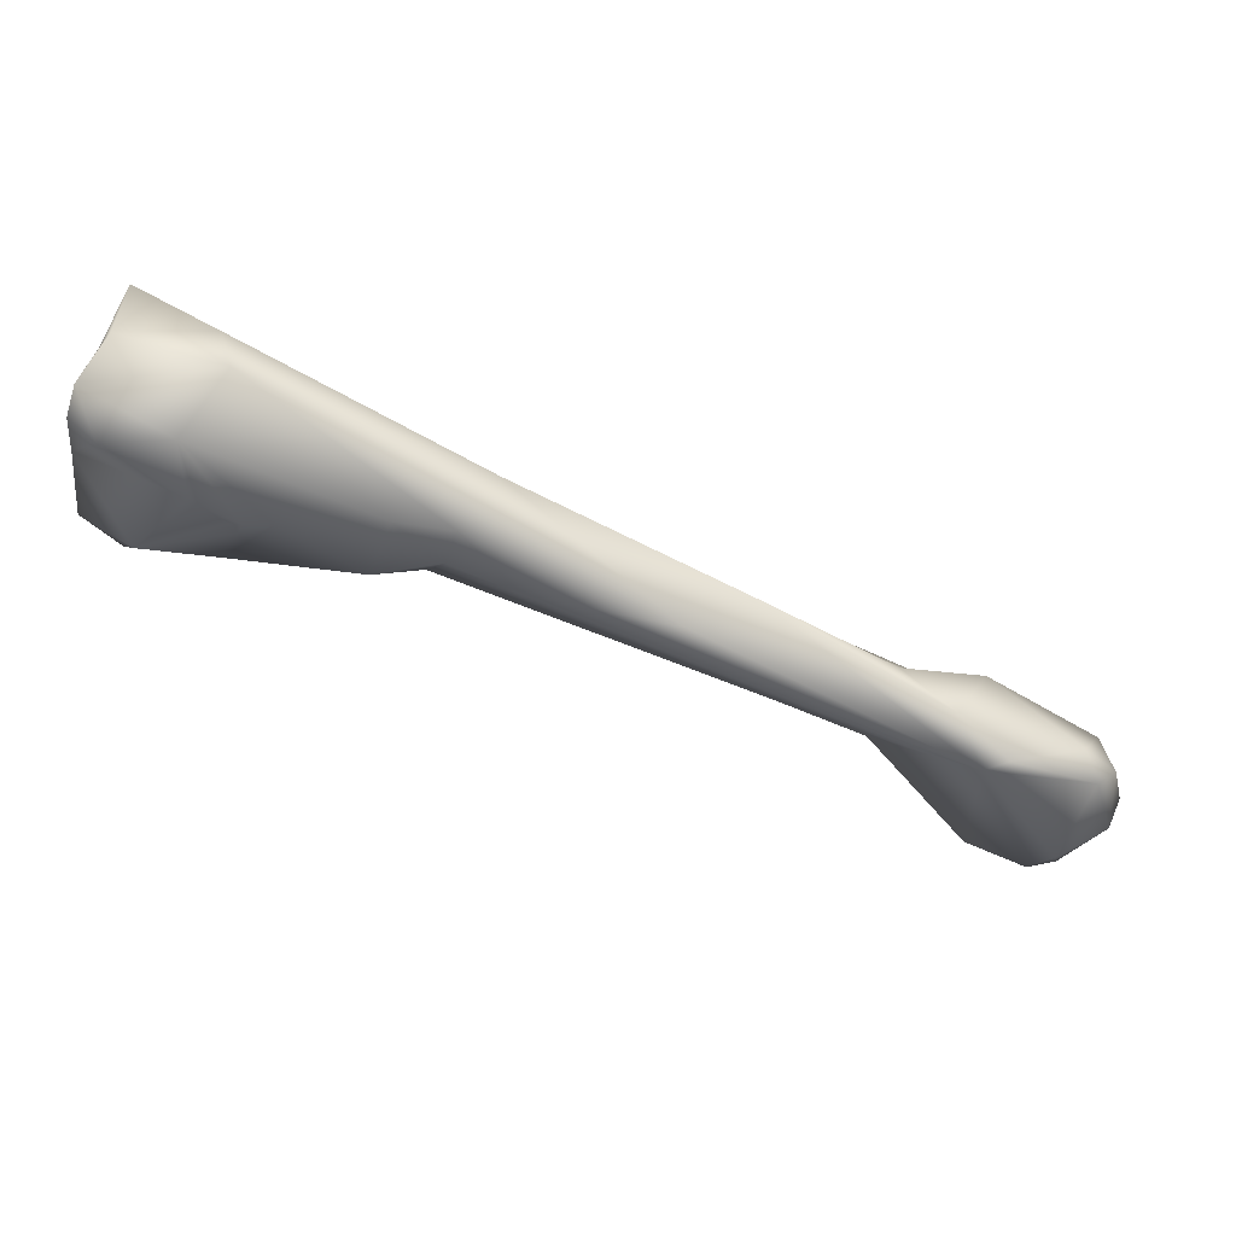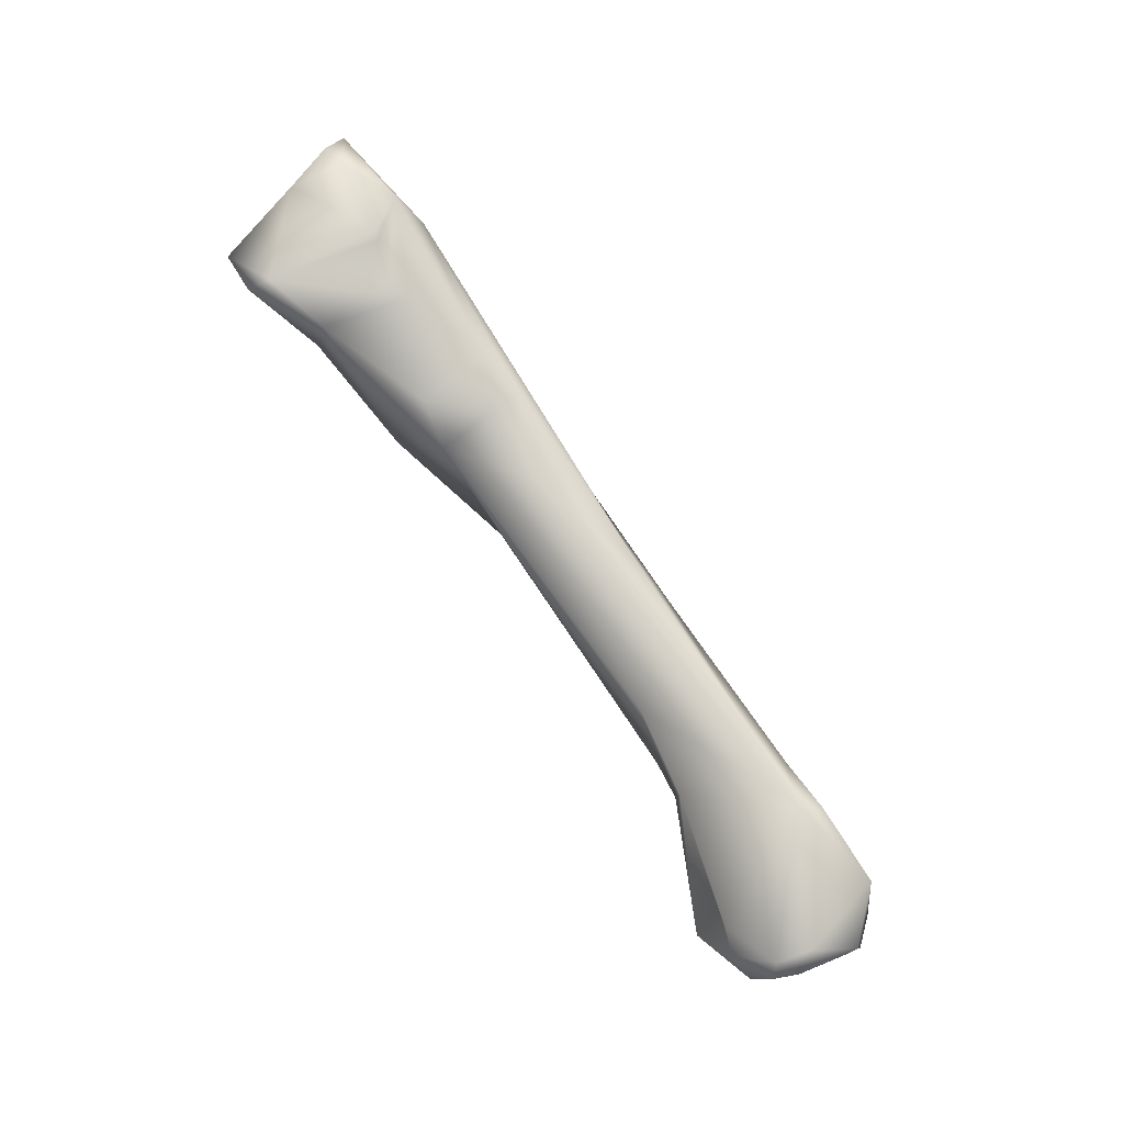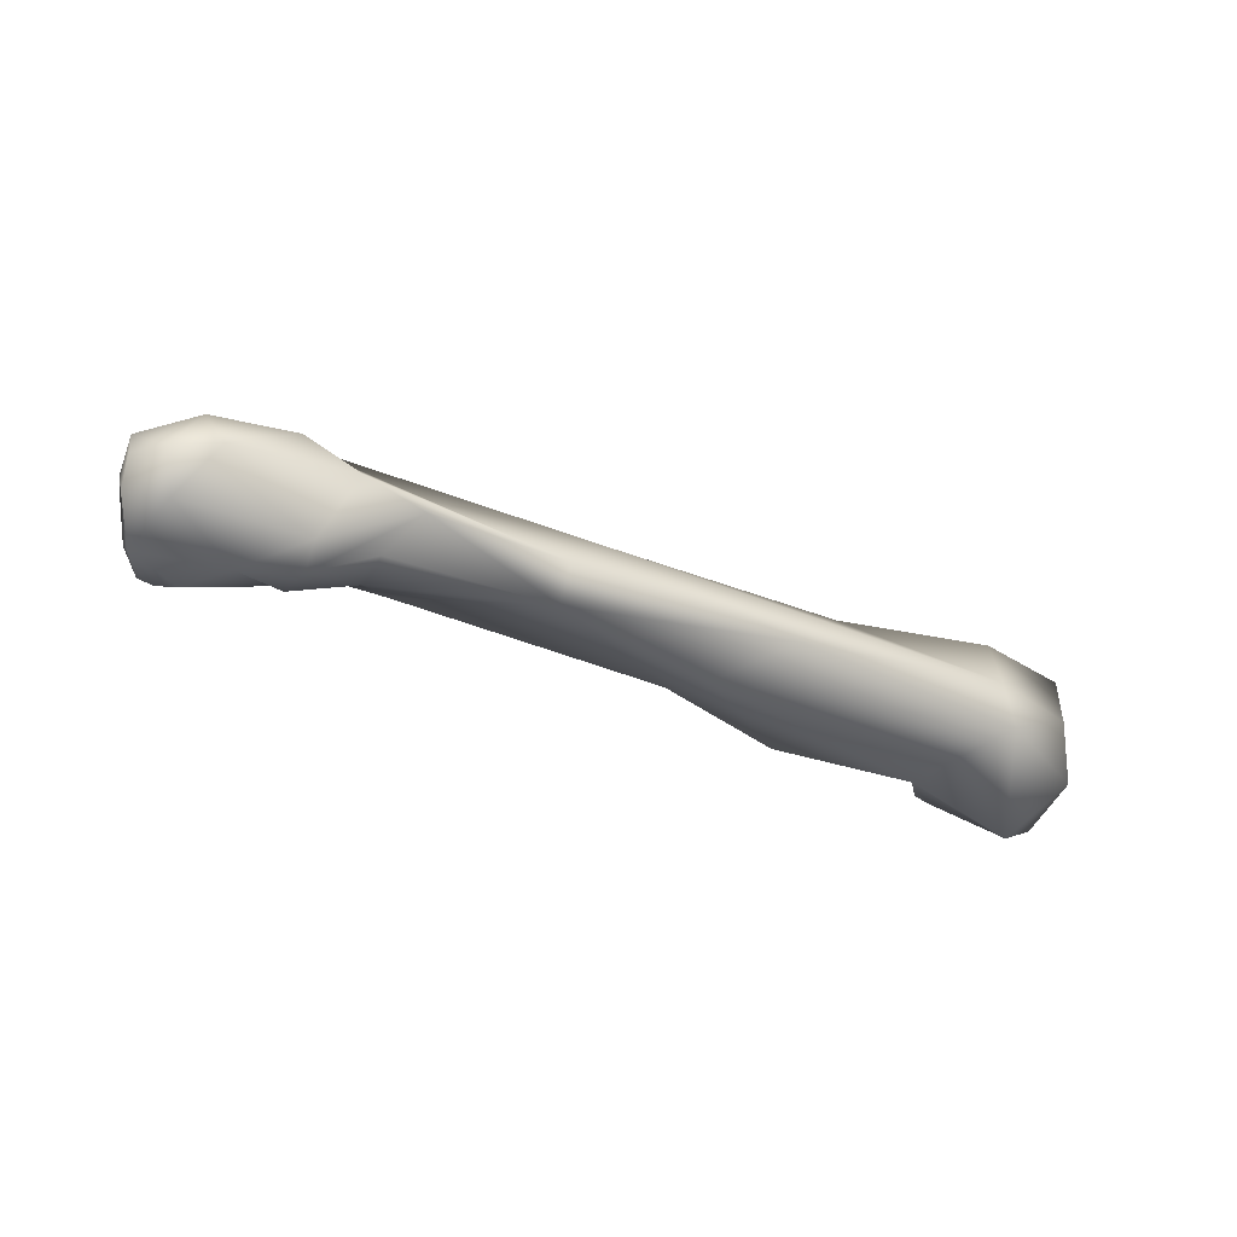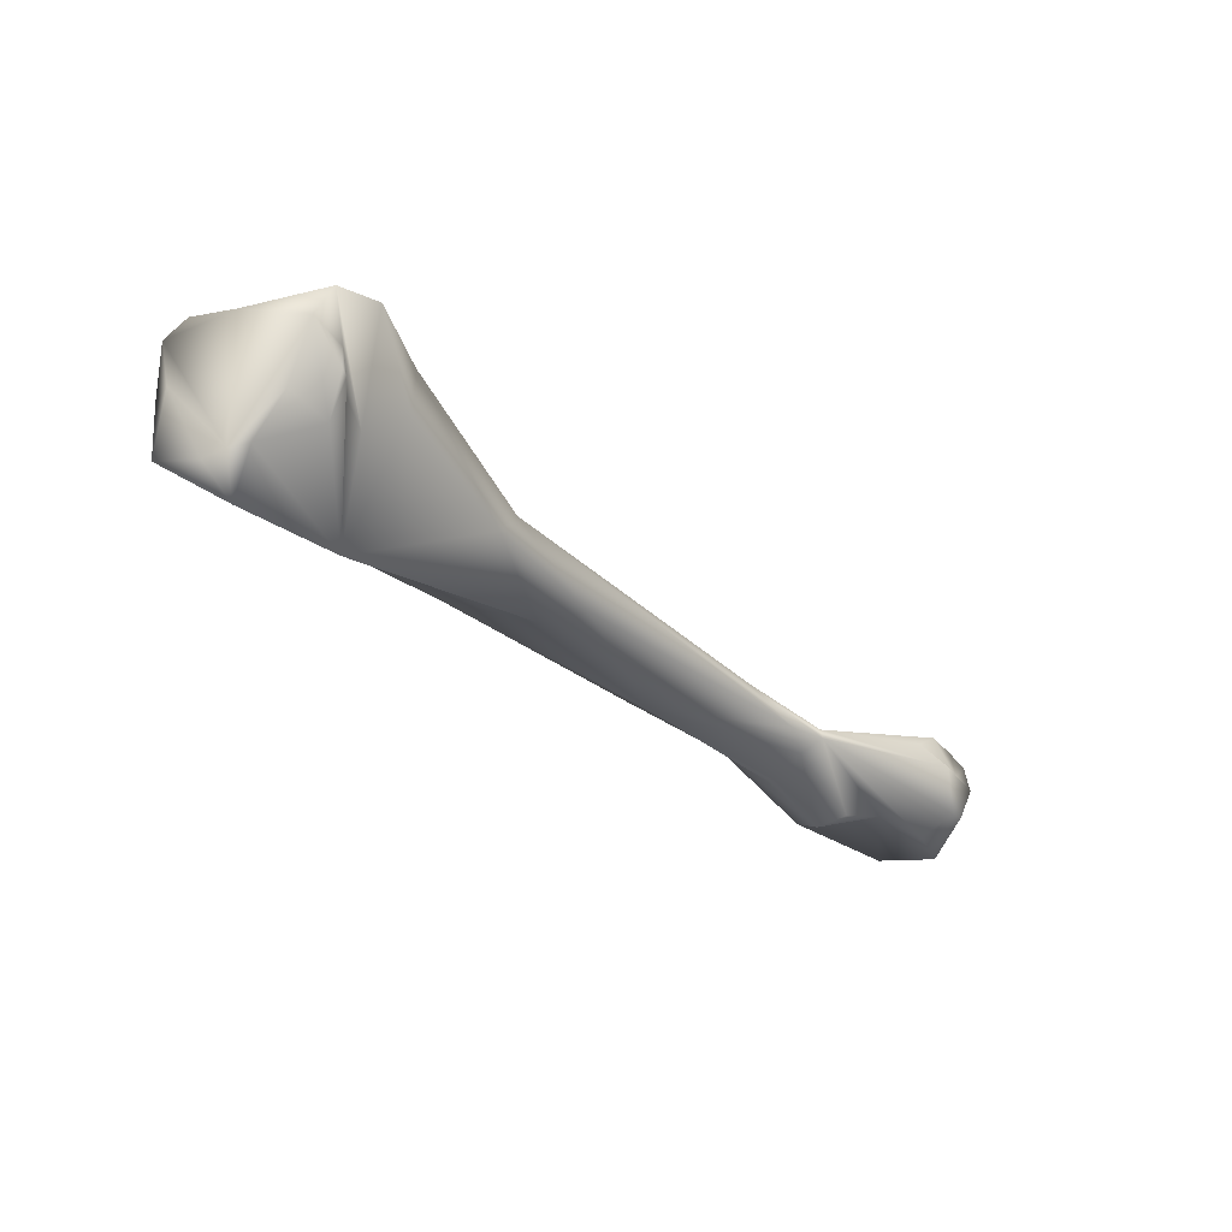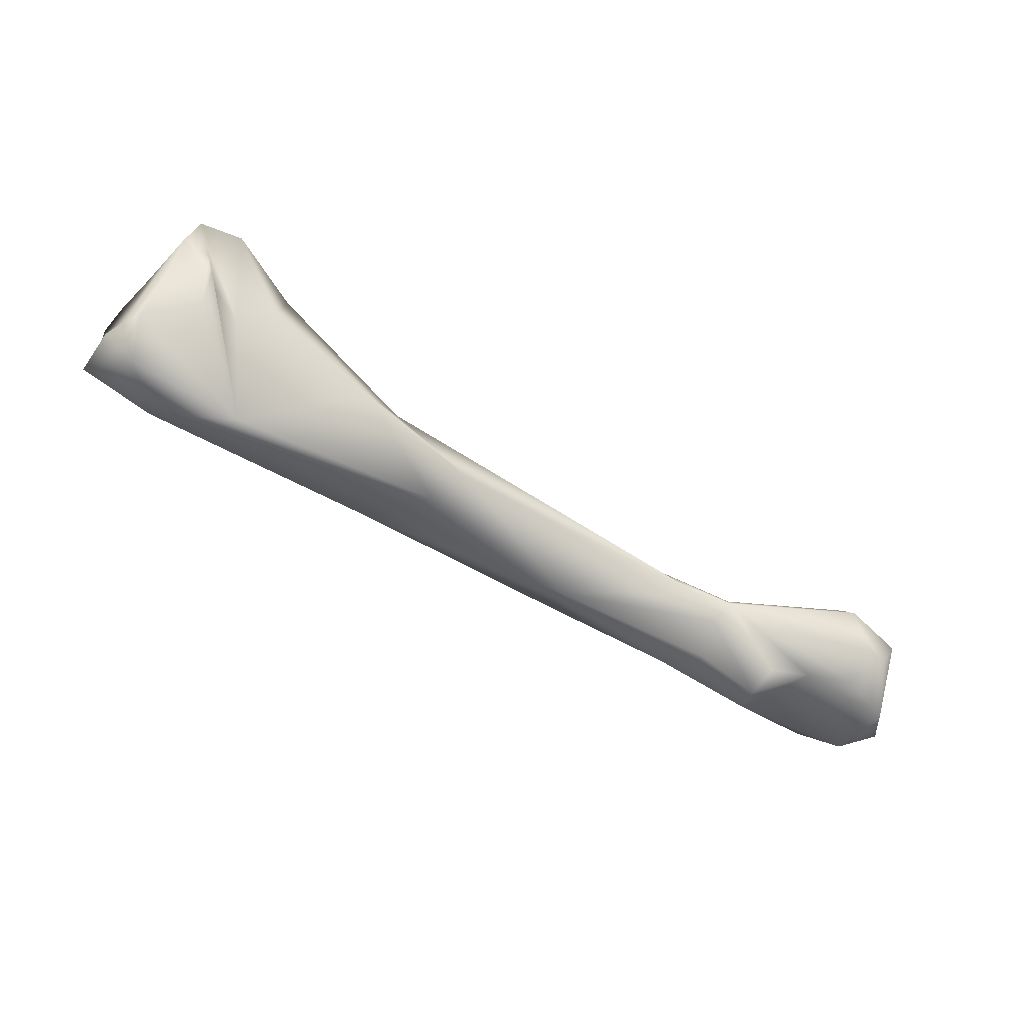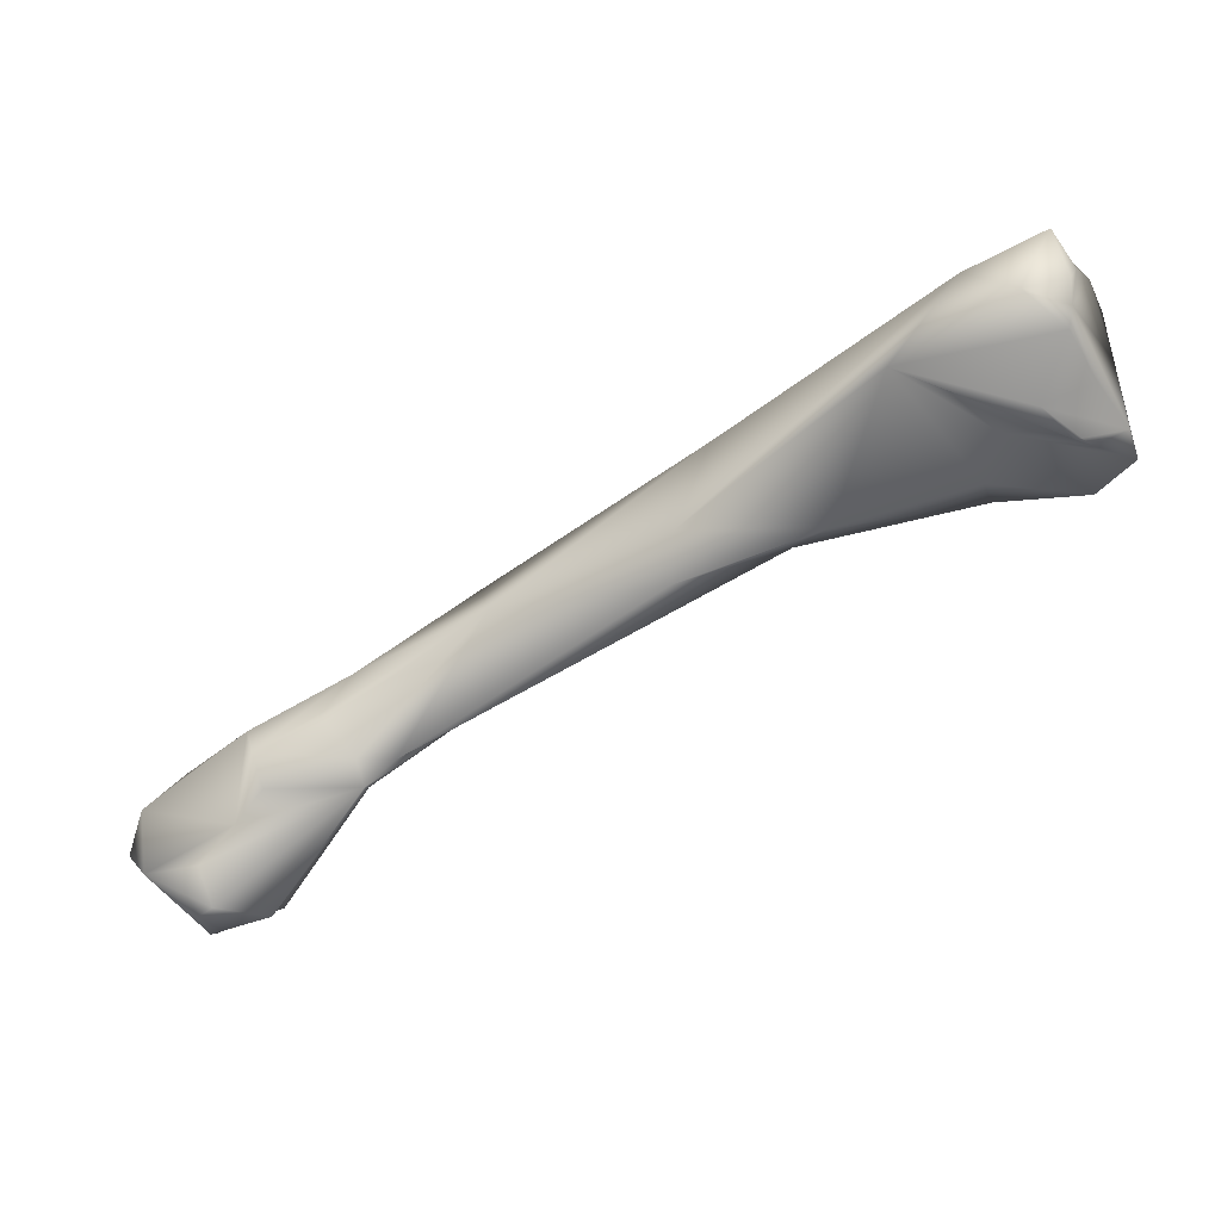
<metadata>
{"format":"obj","ext":"obj","renderer":"f3d","projection":"perspective","resolution":1024,"background":"white","views":[{"elev":51.2,"azim":16.1,"up":"+Y"},{"elev":73.3,"azim":30.6,"up":"+Z"},{"elev":-42.1,"azim":124.3,"up":"+Z"},{"elev":-28.0,"azim":-71.7,"up":"+Z"},{"elev":-60.4,"azim":-53.5,"up":"+Z"},{"elev":-17.5,"azim":-151.1,"up":"+Y"}]}
</metadata>
<code>
v 0.1622 0.00335 -0.000344
v 0.1624 0.003563 0.000525
v 0.169 -0.005142 -0.001087
v 0.1595 0.005029 -0.000376
v 0.1564 0.007591 0.002322
v 0.1722 -0.002036 -0.005412
v 0.1704 0.000896 -0.003971
v 0.1721 -0.004697 -0.003791
v 0.1675 0.002933 -0.004769
v 0.1623 0.005199 -0.001338
v 0.1695 -0.002939 0.001459
v 0.1708 0.006998 0.003694
v 0.1705 -0.003892 0.002303
v 0.1742 -0.005947 -0.001135
v 0.1732 -0.005167 -0.003709
v 0.1722 -0.005194 -0.000587
v 0.1522 0.01461 -0.000566
v 0.1391 0.01476 0.001083
v 0.1321 0.01756 0.005487
v 0.1393 0.0186 0.00657
v 0.1768 -0.002213 -0.005555
v 0.1782 0.002655 -0.004582
v 0.1683 0.005548 -0.005091
v 0.1696 0.007425 -0.004068
v 0.164 0.00772 -0.002558
v 0.1539 0.01677 0.001117
v 0.1684 0.009942 0.001559
v 0.1726 0.00791 0.00308
v 0.1787 0.005147 0.001218
v 0.1771 -0.002223 0.002965
v 0.1753 -0.004385 0.002877
v 0.15 0.01738 0.005293
v 0.1758 -0.005328 0.001593
v 0.1772 -0.004097 0.001979
v 0.1645 0.008645 -0.002184
v 0.164 0.01194 0.000438
v 0.1384 0.01832 0.000425
v 0.1366 0.02493 0.002335
v 0.1277 0.01707 0.001765
v 0.1345 0.02172 0.007864
v 0.1196 0.02009 0.01022
v 0.1293 0.01939 0.008365
v 0.1352 0.02427 0.007081
v 0.1798 -0.00031 -0.003679
v 0.1798 0.003222 -0.001514
v 0.1774 0.005975 -0.000838
v 0.1802 4.4e-05 0.001038
v 0.1203 0.03364 0.005689
v 0.1184 0.0334 0.002634
v 0.122 0.02586 -0.001667
v 0.1186 0.01981 0.005849
v 0.1312 0.02528 0.008312
v 0.1128 0.0196 0.01074
v 0.1142 0.02091 0.01167
v 0.1217 0.02425 0.01115
v 0.1243 0.02554 0.01091
v 0.1805 0.000582 -0.00132
v 0.1188 0.0323 0.01127
v 0.1122 0.03489 0.0108
v 0.1127 0.03518 0.006268
v 0.1127 0.02888 -0.002506
v 0.1117 0.03431 0.001092
v 0.1167 0.02238 0.00397
v 0.1135 0.02225 0.005113
v 0.1136 0.0231 0.002845
v 0.1123 0.02146 0.00513
v 0.1106 0.02677 0.000346
v 0.1097 0.02132 0.01029
v 0.1212 0.02505 0.01116
v 0.12 0.02786 0.01236
v 0.1195 0.0285 0.01261
v 0.111 0.02886 0.01118
v 0.1224 0.02566 0.01148
v 0.1141 0.03221 0.01283
v 0.1103 0.02828 0.000126
v 0.1118 0.03292 0.01195
v 0.1119 0.03397 0.006826
v 0.11 0.02982 -0.0006
v 0.1116 0.02153 0.007014
v 0.1118 0.02156 0.005544
v 0.11 0.02433 0.003504
v 0.1095 0.02263 0.008235
f 3 2 1
f 1 5 4
f 7 6 1
f 5 1 2
f 6 8 1
f 9 7 1
f 10 9 1
f 1 4 10
f 8 3 1
f 3 11 2
f 2 12 5
f 2 13 12
f 13 2 11
f 3 15 14
f 16 11 3
f 3 14 16
f 3 8 15
f 4 17 10
f 4 19 18
f 19 4 5
f 17 4 18
f 5 20 19
f 20 5 12
f 7 21 6
f 6 21 8
f 7 22 21
f 7 9 23
f 23 24 7
f 7 24 22
f 15 8 21
f 23 9 10
f 17 25 10
f 25 23 10
f 16 13 11
f 12 27 26
f 27 12 28
f 12 30 29
f 12 31 30
f 28 12 29
f 12 13 31
f 12 26 32
f 20 12 32
f 16 31 13
f 14 33 16
f 15 21 14
f 34 33 14
f 34 14 21
f 16 33 31
f 17 36 35
f 17 26 36
f 35 25 17
f 17 18 37
f 37 38 17
f 17 38 26
f 39 18 19
f 37 18 39
f 20 40 19
f 41 39 19
f 40 42 19
f 41 19 42
f 20 43 40
f 43 20 32
f 44 21 22
f 34 21 44
f 45 44 22
f 46 45 22
f 24 46 22
f 35 36 23
f 25 35 23
f 24 23 36
f 36 27 24
f 24 27 46
f 38 32 26
f 27 36 26
f 28 46 27
f 29 46 28
f 45 29 47
f 46 29 45
f 47 29 30
f 34 47 30
f 31 34 30
f 31 33 34
f 38 48 32
f 43 32 48
f 47 34 44
f 37 50 49
f 38 37 49
f 50 37 39
f 38 49 48
f 39 41 51
f 51 50 39
f 43 52 40
f 42 40 52
f 41 53 51
f 41 54 53
f 55 54 41
f 55 41 56
f 42 56 41
f 56 42 52
f 48 52 43
f 44 45 57
f 57 47 44
f 57 45 47
f 58 52 48
f 60 59 48
f 58 48 59
f 60 48 49
f 61 49 50
f 60 49 62
f 61 62 49
f 64 50 63
f 66 65 50
f 64 66 50
f 67 50 65
f 67 61 50
f 51 63 50
f 51 53 63
f 52 58 56
f 68 53 54
f 53 68 63
f 69 54 55
f 70 54 69
f 54 70 71
f 71 72 54
f 72 68 54
f 69 55 73
f 55 56 73
f 58 73 56
f 58 74 71
f 71 70 58
f 70 73 58
f 74 58 59
f 59 75 72
f 76 59 72
f 77 75 59
f 74 59 76
f 60 77 59
f 62 77 60
f 78 61 75
f 78 62 61
f 75 61 67
f 78 77 62
f 68 79 63
f 64 63 79
f 64 79 66
f 66 80 65
f 65 81 67
f 65 82 81
f 80 82 65
f 80 66 79
f 75 67 81
f 68 82 79
f 82 68 72
f 69 73 70
f 71 74 72
f 72 75 82
f 72 74 76
f 81 82 75
f 77 78 75
f 82 80 79

</code>
